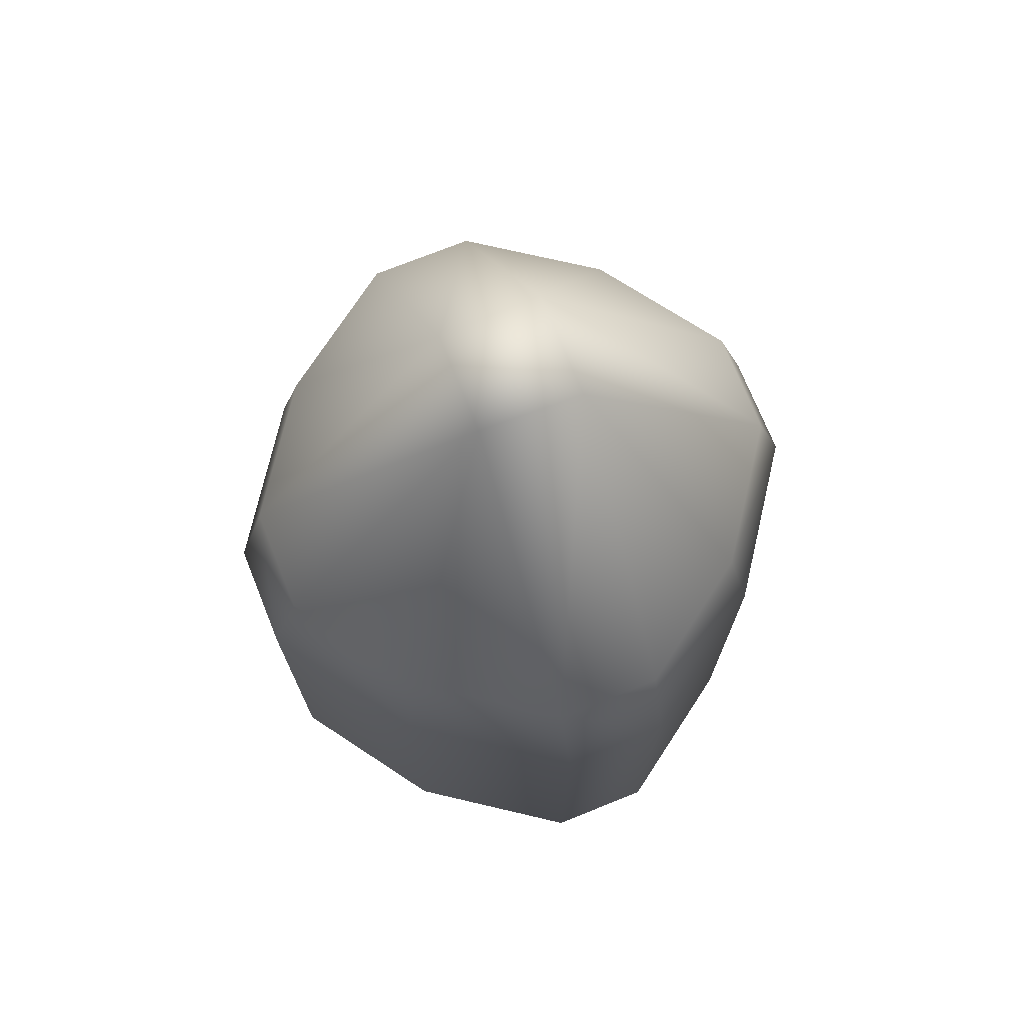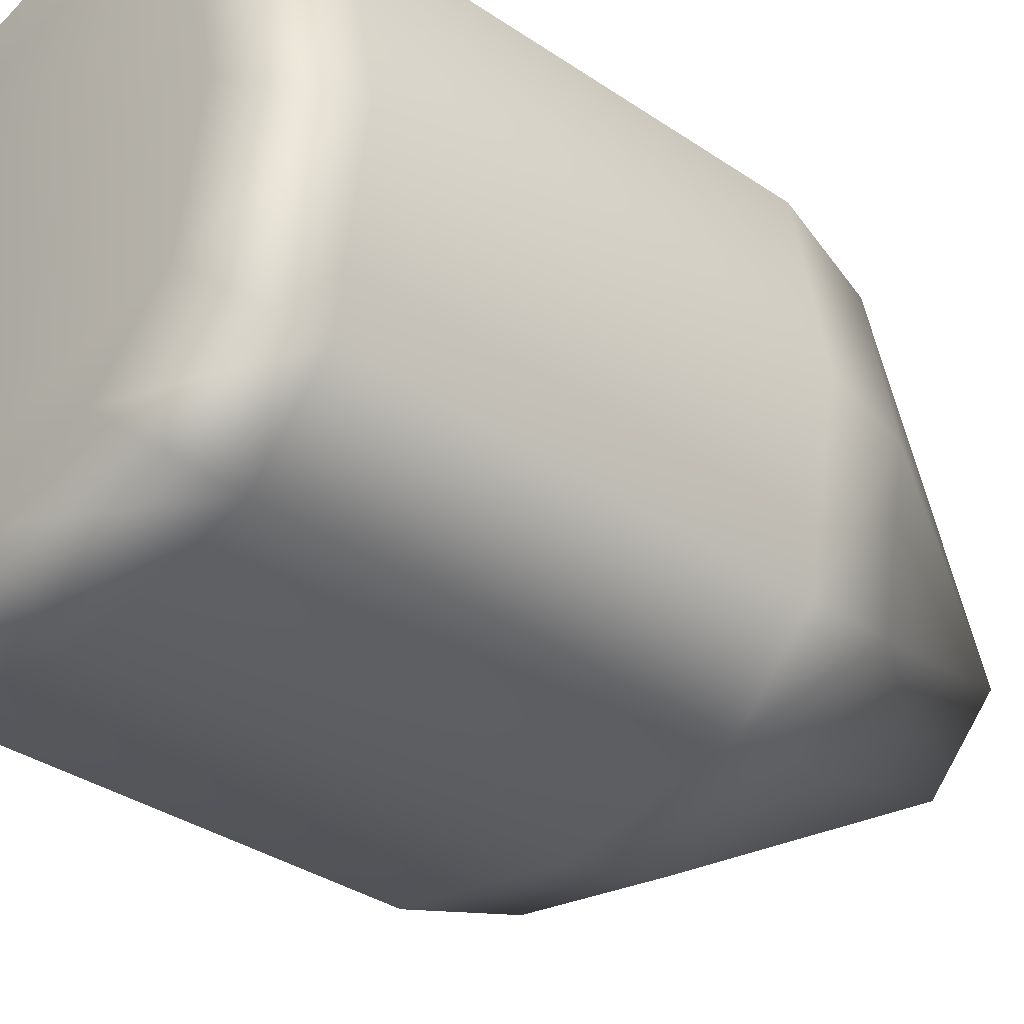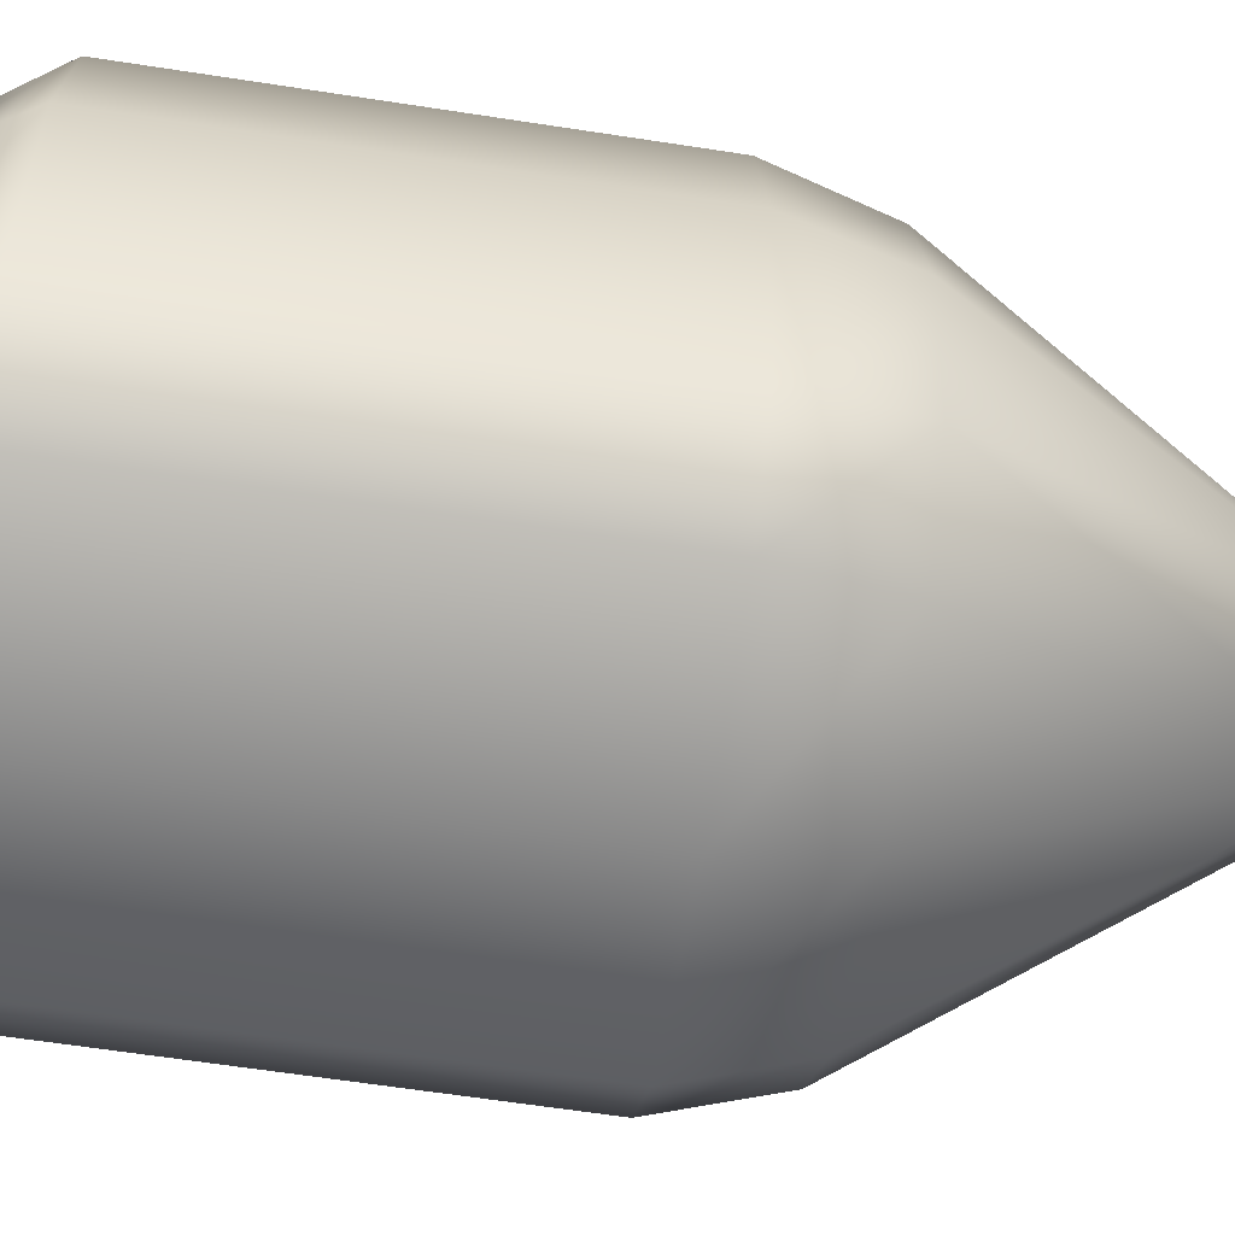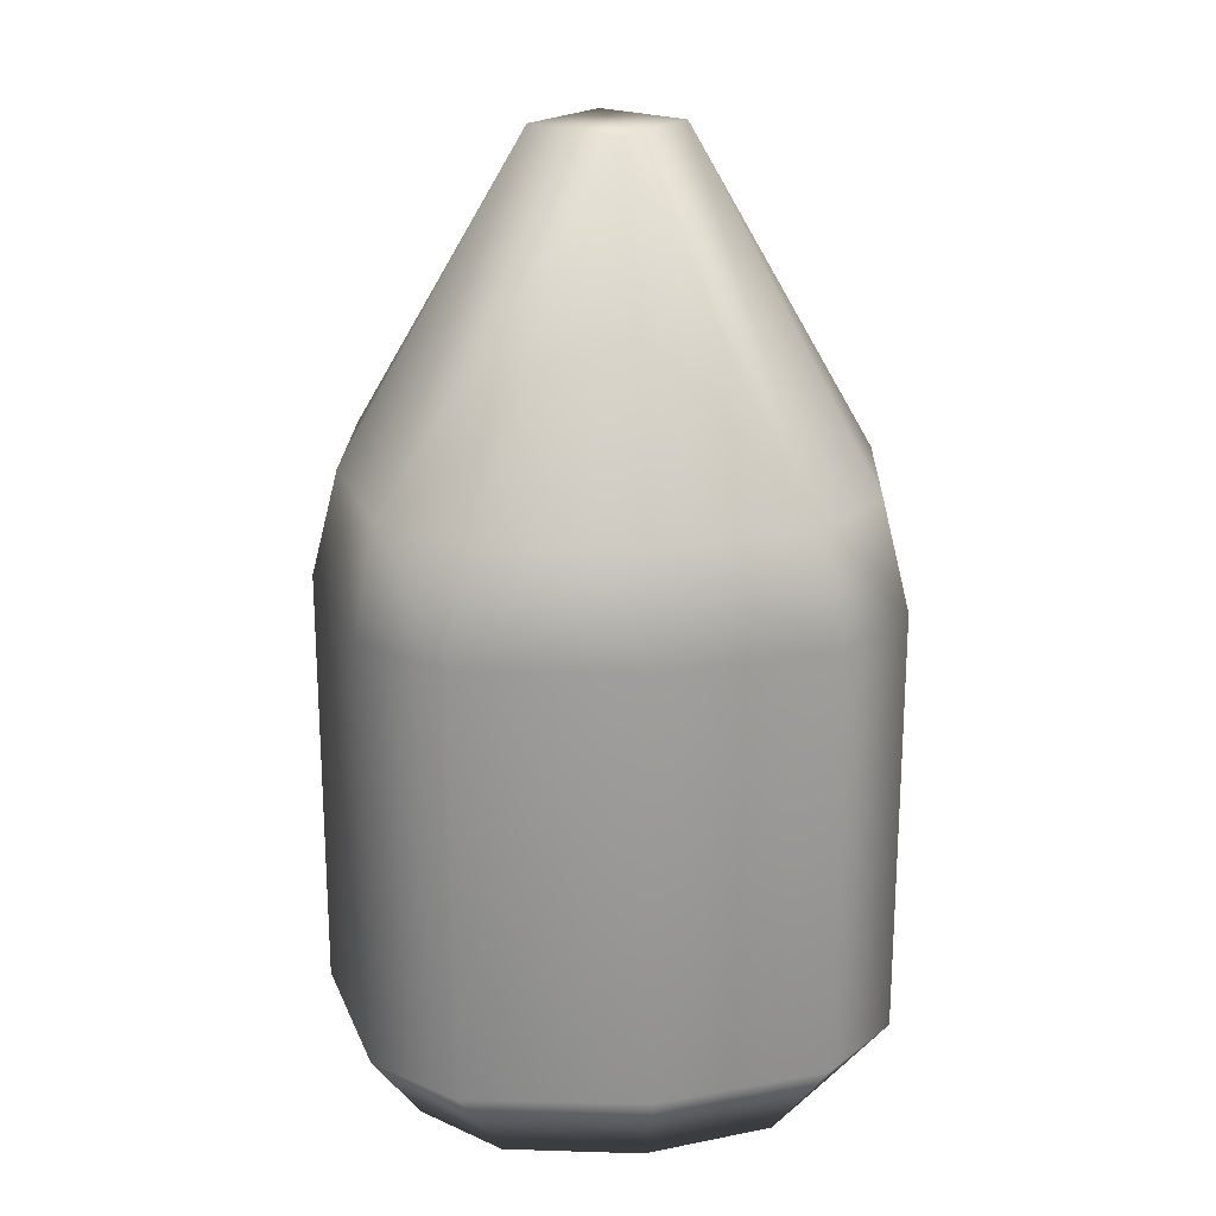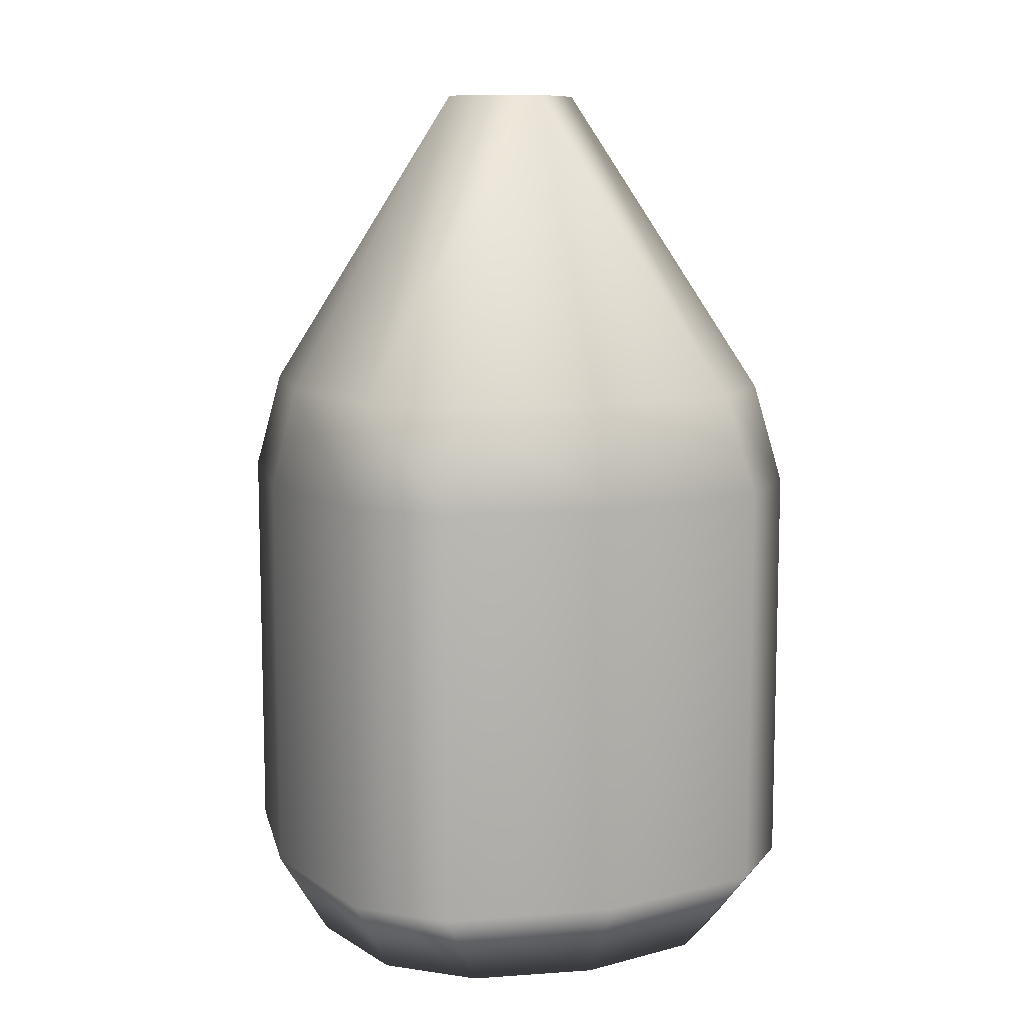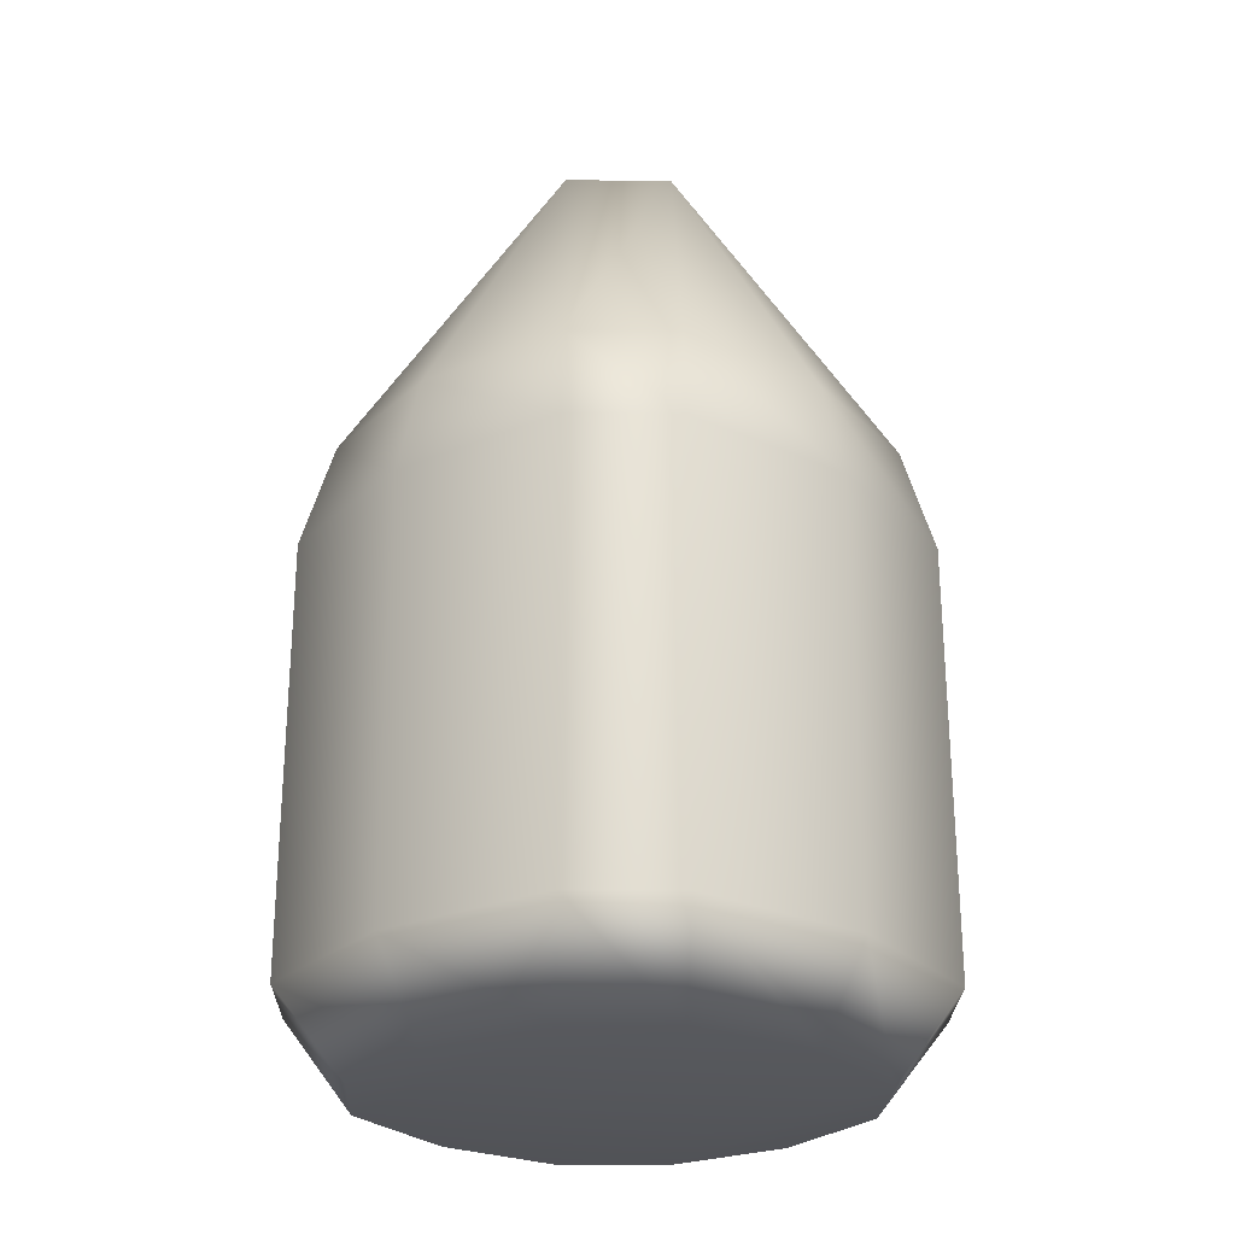
<metadata>
{"format":"obj","ext":"obj","renderer":"f3d","projection":"perspective","resolution":1024,"background":"white","views":[{"elev":72.8,"azim":113.1,"up":"+Y"},{"elev":-34.1,"azim":47.3,"up":"+Z"},{"elev":-62.8,"azim":81.1,"up":"+Z"},{"elev":21.1,"azim":-98.1,"up":"+Y"},{"elev":9.9,"azim":157.6,"up":"+Y"},{"elev":-25.7,"azim":-136.0,"up":"+Y"}]}
</metadata>
<code>
o model_5
v -17.92 69.83 -12
v -20 69.83 0.1704
v -5.743 94.68 0.1704
v -17.92 69.83 12
v -19.66 61.74 13.74
v -22.09 61.74 0.1704
v -22.09 28.21 0.1704
v -19.66 28.21 -13.74
v -17.92 21.28 0.1704
v -15.83 21.28 -10.26
v -19.66 61.74 -13.74
v -19.66 28.21 13.74
v -15.83 21.28 10.26
v -12 69.83 17.91
v 0.1704 69.83 20
v 0.1704 94.68 5.736
v 12 69.83 17.91
v 13.74 61.74 19.65
v 0.1704 61.74 22.08
v 0.1704 28.21 22.08
v -13.74 28.21 19.65
v 0.1704 21.28 17.91
v -9.916 21.28 15.82
v -13.74 61.74 19.65
v 13.74 28.21 19.65
v 9.909 21.28 15.82
v 17.91 69.83 12
v 20 69.83 0.1704
v 5.736 94.68 0.1704
v 17.91 69.83 -12
v 19.65 61.74 -13.74
v 22.08 61.74 0.1704
v 22.08 28.21 0.1704
v 19.65 28.21 13.74
v 17.91 21.28 0.1704
v 15.82 21.28 10.26
v 19.65 61.74 13.74
v 19.65 28.21 -13.74
v 15.82 21.28 -10.26
v 12 69.83 -17.92
v 0.1704 69.83 -20
v 0.1704 94.68 -5.743
v -12 69.83 -17.92
v -13.74 61.74 -19.66
v 0.1704 61.74 -22.09
v 0.1704 28.21 -22.09
v 13.74 28.21 -19.66
v 0.1704 21.28 -17.92
v 9.909 21.28 -15.83
v 13.74 61.74 -19.66
v -13.74 28.21 -19.66
v -9.916 21.28 -15.83
v -9.916 21.28 -15.83
v -15.83 21.28 -10.26
v -13.74 28.21 -19.66
v -19.66 28.21 -13.74
v -19.66 61.74 -13.74
v -13.74 61.74 -19.66
v -12 69.83 -17.92
v -17.92 69.83 -12
v -5.743 94.68 0.1704
v 0.1704 94.68 -5.743
v 0.1704 94.68 5.736
v -17.92 69.83 12
v -12 69.83 17.91
v -13.74 61.74 19.65
v -19.66 61.74 13.74
v -19.66 28.21 13.74
v -13.74 28.21 19.65
v -9.916 21.28 15.82
v -15.83 21.28 10.26
v -5.743 94.68 0.1704
v 0.1704 94.68 5.736
v 0.1704 94.68 -5.743
v 5.736 94.68 0.1704
v 15.82 21.28 -10.26
v 9.909 21.28 -15.83
v 19.65 28.21 -13.74
v 13.74 28.21 -19.66
v 13.74 61.74 -19.66
v 19.65 61.74 -13.74
v 17.91 69.83 -12
v 12 69.83 -17.92
v 0.1704 94.68 -5.743
v 5.736 94.68 0.1704
v 0.1704 94.68 5.736
v 12 69.83 17.91
v 17.91 69.83 12
v 19.65 61.74 13.74
v 13.74 61.74 19.65
v 13.74 28.21 19.65
v 19.65 28.21 13.74
v 15.82 21.28 10.26
v 9.909 21.28 15.82
v 0.1704 21.28 -17.92
v 9.909 21.28 -15.83
v -9.916 21.28 -15.83
v 15.82 21.28 -10.26
v -15.83 21.28 -10.26
v 17.91 21.28 0.1704
v -17.92 21.28 0.1704
v 15.82 21.28 10.26
v -15.83 21.28 10.26
v 9.909 21.28 15.82
v -9.916 21.28 15.82
v 0.1704 21.28 17.91
f 1 2 3
f 2 2 3
f 3 2 4
f 2 2 4
f 4 2 5
f 2 6 5
f 5 6 7
f 6 8 7
f 7 8 9
f 8 10 9
f 9 10 10
f 10 2 10
f 10 2 2
f 2 1 2
f 2 1 6
f 1 11 6
f 6 11 8
f 11 8 8
f 8 8 5
f 8 5 5
f 5 5 12
f 5 7 12
f 12 7 13
f 7 9 13
f 13 9 9
f 9 14 9
f 9 14 14
f 14 15 14
f 14 15 16
f 15 15 16
f 16 15 17
f 15 15 17
f 17 15 18
f 15 19 18
f 18 19 20
f 19 21 20
f 20 21 22
f 21 23 22
f 22 23 23
f 23 15 23
f 23 15 15
f 15 14 15
f 15 14 19
f 14 24 19
f 19 24 21
f 24 21 21
f 21 21 18
f 21 18 18
f 18 18 25
f 18 20 25
f 25 20 26
f 20 22 26
f 26 22 22
f 22 27 22
f 22 27 27
f 27 28 27
f 27 28 29
f 28 28 29
f 29 28 30
f 28 28 30
f 30 28 31
f 28 32 31
f 31 32 33
f 32 34 33
f 33 34 35
f 34 36 35
f 35 36 36
f 36 28 36
f 36 28 28
f 28 27 28
f 28 27 32
f 27 37 32
f 32 37 34
f 37 34 34
f 34 34 31
f 34 31 31
f 31 31 38
f 31 33 38
f 38 33 39
f 33 35 39
f 39 35 35
f 35 40 35
f 35 40 40
f 40 41 40
f 40 41 42
f 41 41 42
f 42 41 43
f 41 41 43
f 43 41 44
f 41 45 44
f 44 45 46
f 45 47 46
f 46 47 48
f 47 49 48
f 48 49 49
f 49 41 49
f 49 41 41
f 41 40 41
f 41 40 45
f 40 50 45
f 45 50 47
f 50 47 47
f 47 47 44
f 47 44 44
f 44 44 51
f 44 46 51
f 51 46 52
f 46 48 52
f 52 48 48
f 48 53 48
f 48 53 53
f 53 54 53
f 53 54 55
f 54 56 55
f 55 56 55
f 56 57 55
f 55 57 58
f 57 57 58
f 58 57 59
f 57 60 59
f 59 60 59
f 60 61 59
f 59 61 62
f 61 62 62
f 62 62 61
f 62 61 61
f 61 61 63
f 61 64 63
f 63 64 65
f 64 64 65
f 65 64 66
f 64 67 66
f 66 67 66
f 67 68 66
f 66 68 69
f 68 68 69
f 69 68 70
f 68 71 70
f 70 71 71
f 71 72 71
f 71 72 72
f 72 73 72
f 72 73 74
f 73 75 74
f 74 75 75
f 75 76 75
f 75 76 76
f 76 77 76
f 76 77 78
f 77 79 78
f 78 79 78
f 79 80 78
f 78 80 81
f 80 80 81
f 81 80 82
f 80 83 82
f 82 83 82
f 83 84 82
f 82 84 85
f 84 85 85
f 85 85 86
f 85 86 86
f 86 86 85
f 86 87 85
f 85 87 88
f 87 87 88
f 88 87 89
f 87 90 89
f 89 90 89
f 90 91 89
f 89 91 92
f 91 91 92
f 92 91 93
f 91 94 93
f 93 94 94
f 94 95 94
f 94 95 95
f 95 96 95
f 95 96 97
f 96 98 97
f 97 98 99
f 98 100 99
f 99 100 101
f 100 102 101
f 101 102 103
f 102 104 103
f 103 104 105
f 104 106 105

</code>
